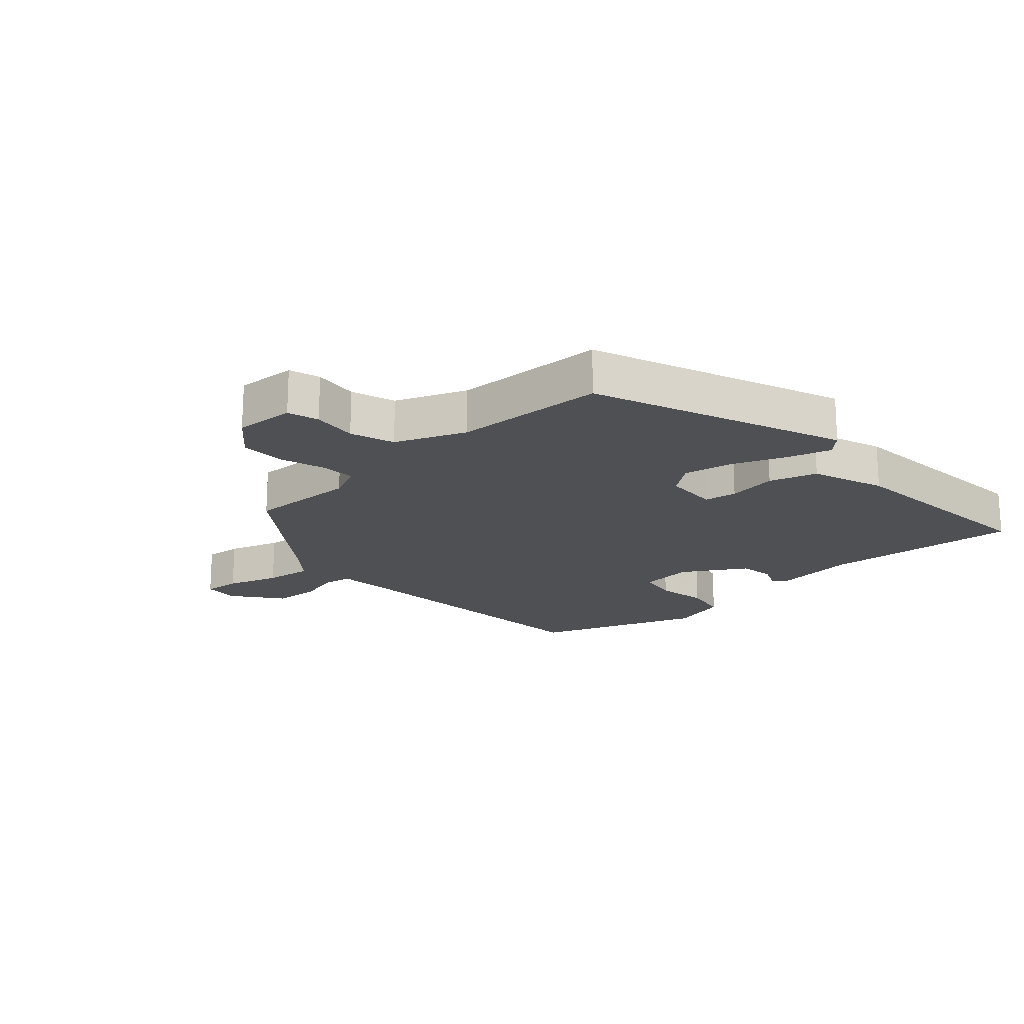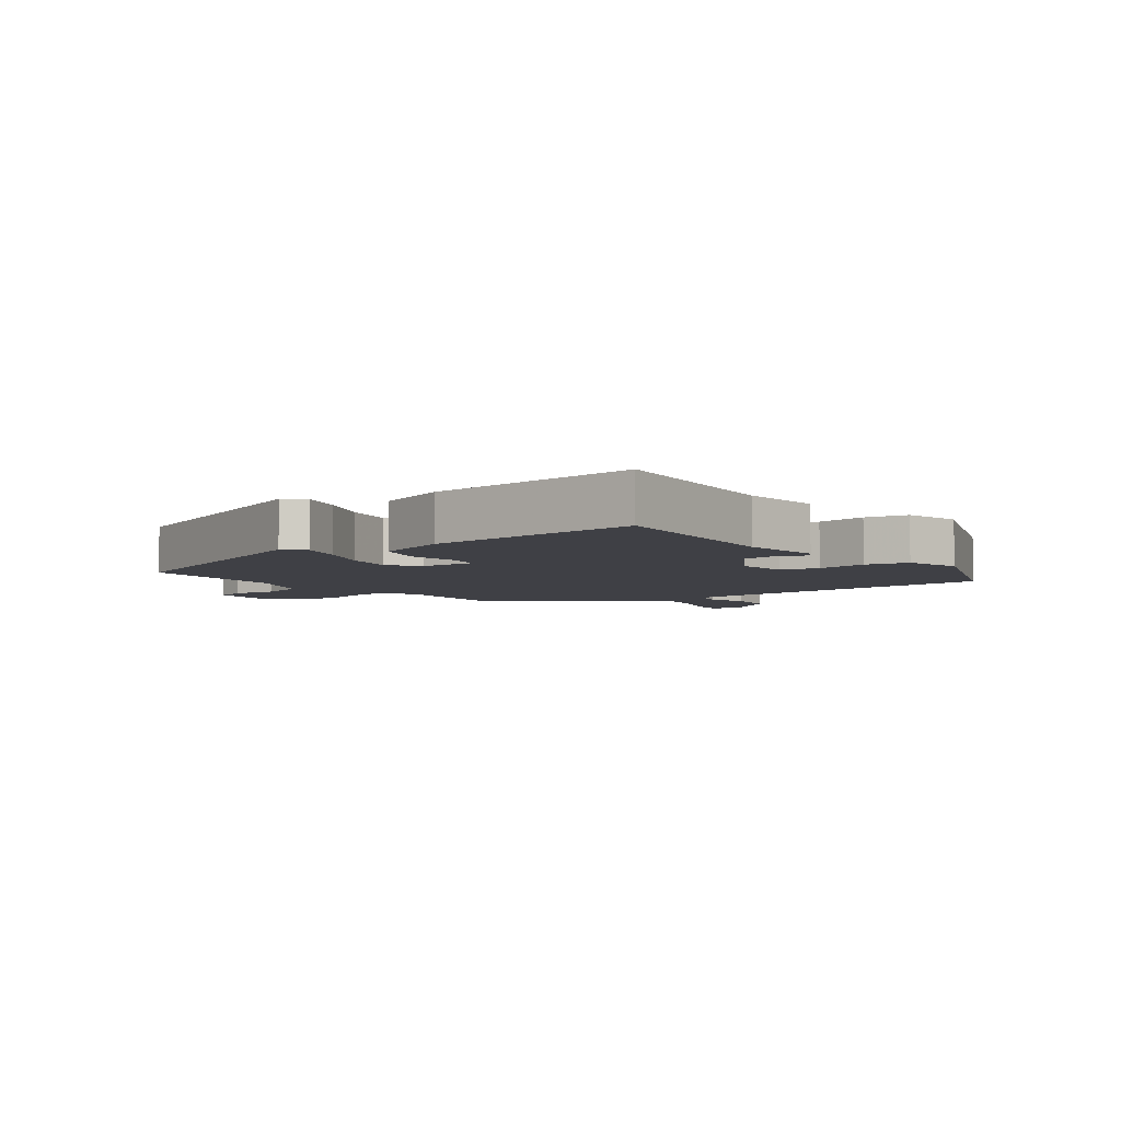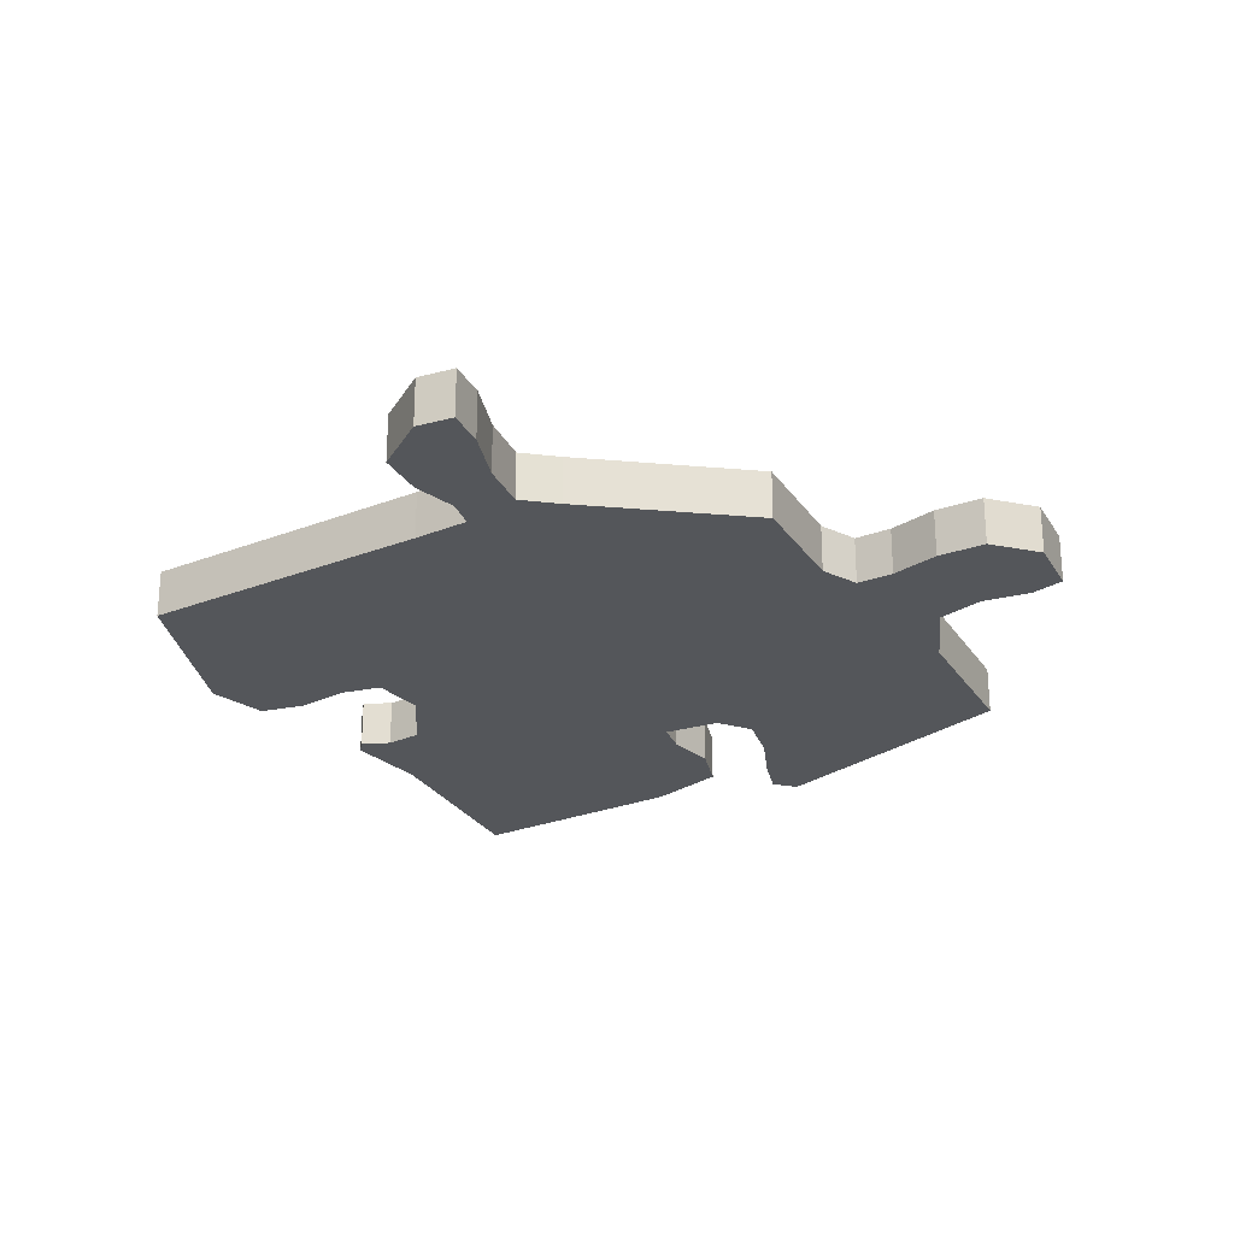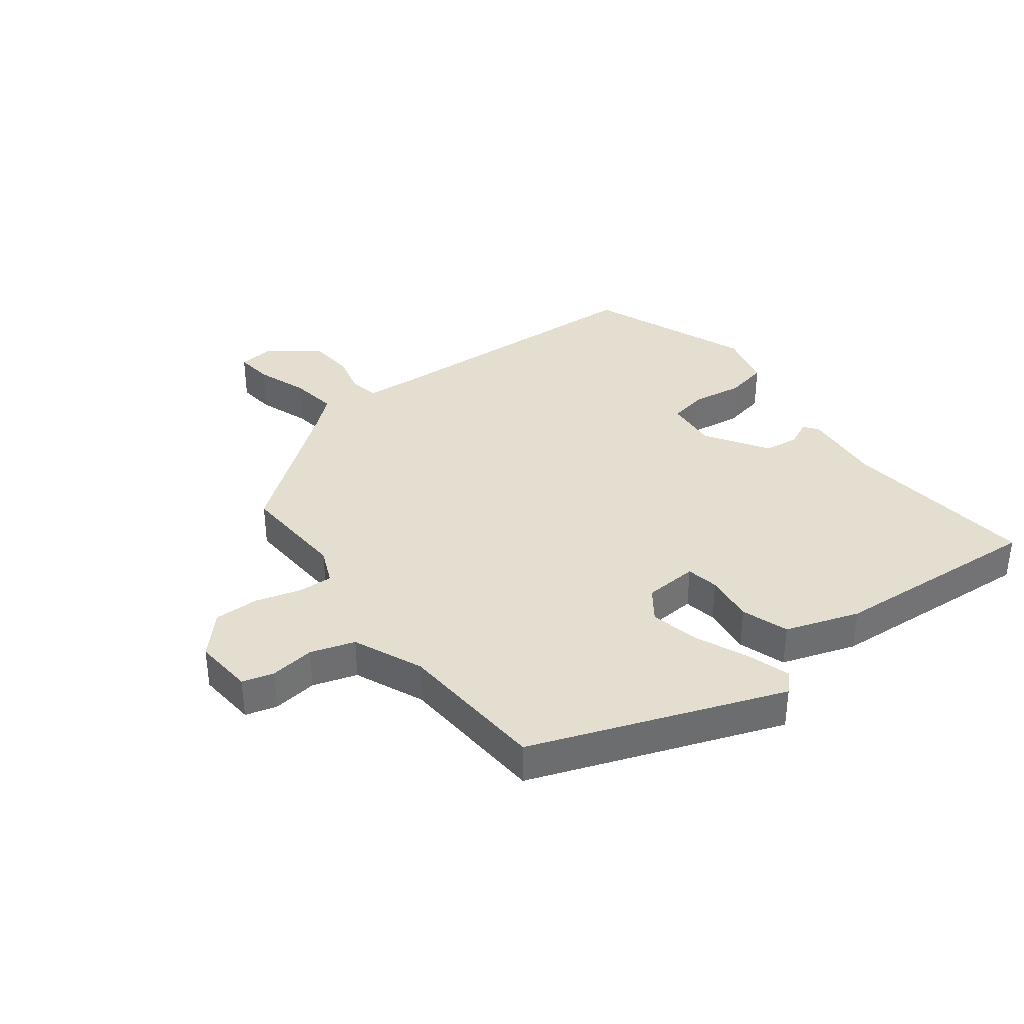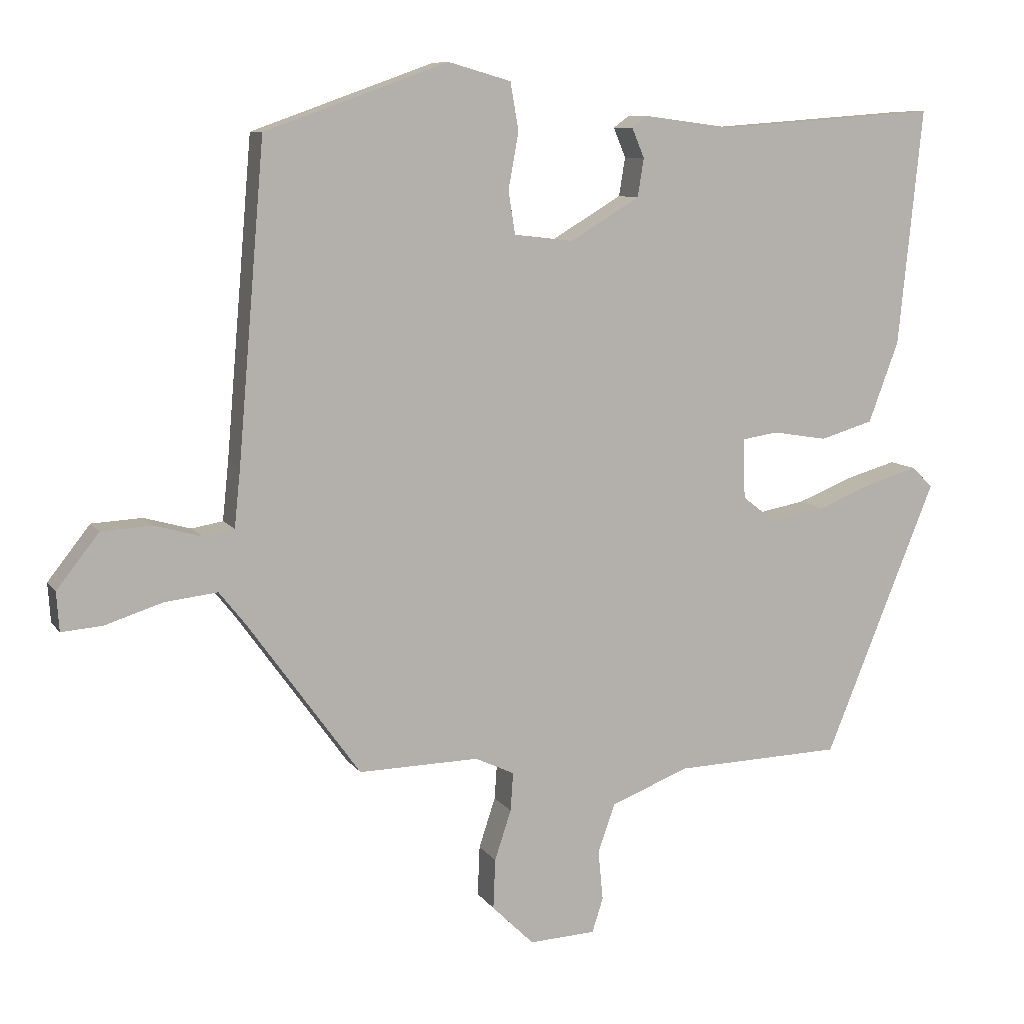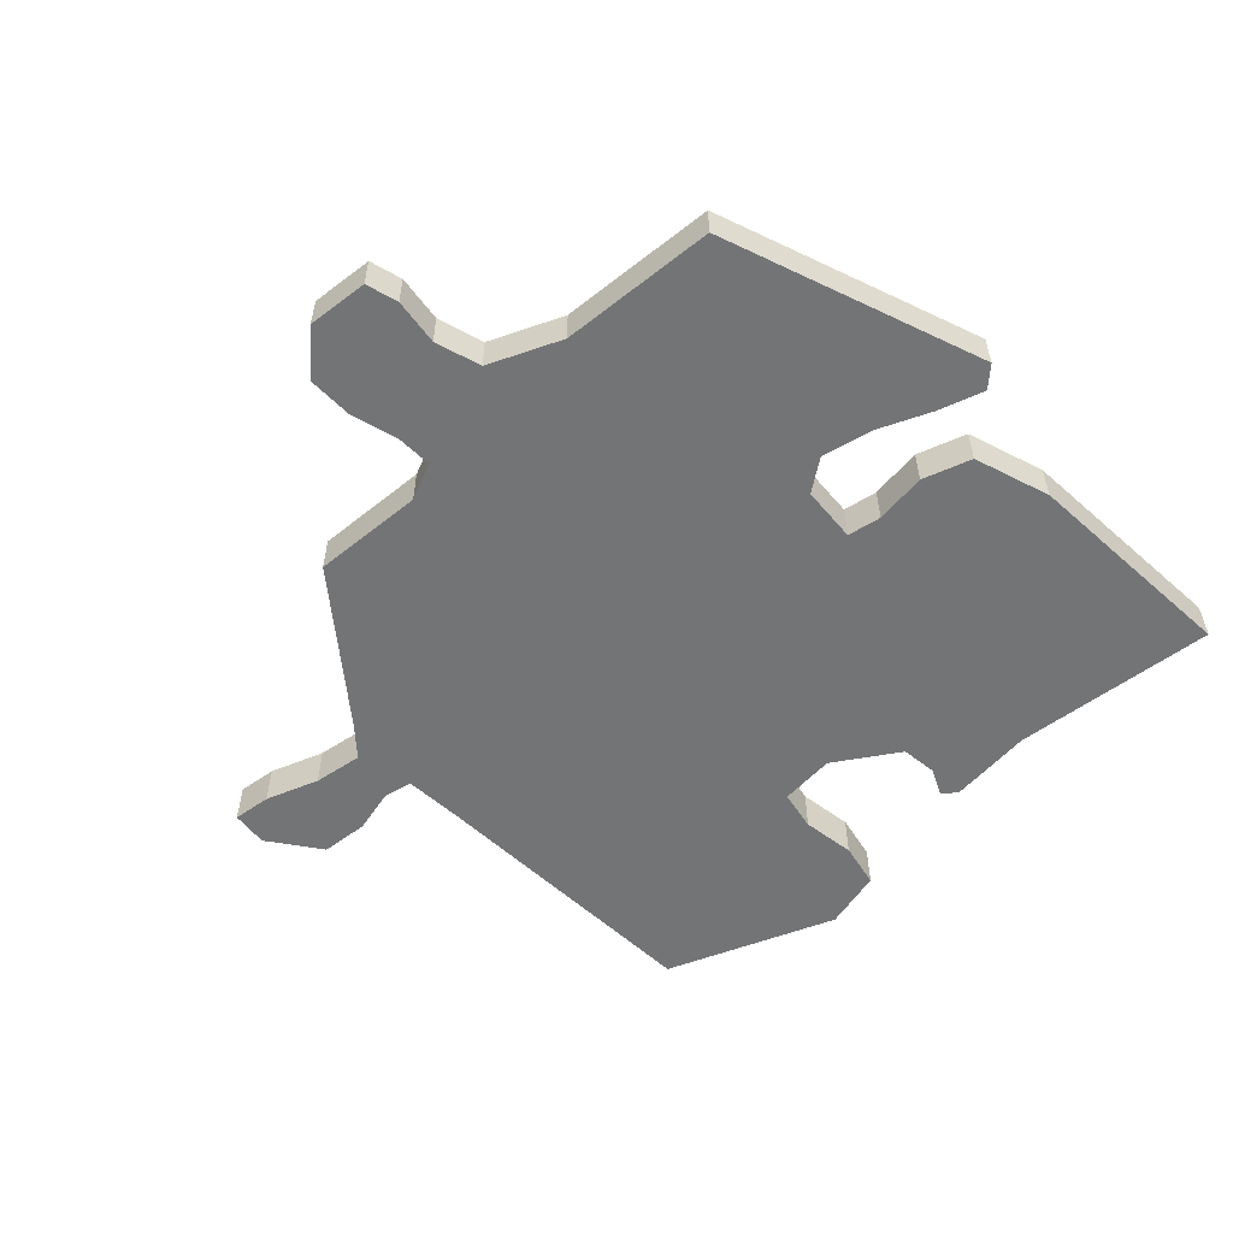
<metadata>
{"format":"obj","ext":"obj","renderer":"f3d","projection":"perspective","resolution":1024,"background":"white","views":[{"elev":-19.2,"azim":-138.3,"up":"+Y"},{"elev":-5.2,"azim":-54.2,"up":"+Y"},{"elev":-25.1,"azim":117.5,"up":"+Y"},{"elev":36.5,"azim":-129.1,"up":"+Y"},{"elev":9.0,"azim":160.0,"up":"+Z"},{"elev":-56.2,"azim":-138.6,"up":"+Y"}]}
</metadata>
<code>
v 0.51 0.07 0.445
v 0.549 0.07 -0.013
v 0.558 0.07 -0.099
v 0.604 0.07 -0.107
v 0.672 0.07 -0.088
v 0.746 0.07 -0.092
v 0.808 0.07 -0.171
v 0.804 0.07 -0.228
v 0.744 0.07 -0.223
v 0.66 0.07 -0.196
v 0.583 0.07 -0.187
v 0.544 0.07 -0.236
v 0.38 0.07 -0.463
v 0.204 0.07 -0.459
v 0.147 0.07 -0.486
v 0.151 0.07 -0.542
v 0.175 0.07 -0.615
v 0.178 0.07 -0.688
v 0.117 0.07 -0.748
v 0.02 0.07 -0.743
v 0.004 0.07 -0.693
v 0.011 0.07 -0.62
v -0.014 0.07 -0.549
v -0.128 0.07 -0.504
v -0.373 0.07 -0.496
v -0.536 0.07 -0.095
v -0.506 0.07 -0.065
v -0.436 0.07 -0.085
v -0.35 0.07 -0.119
v -0.27 0.07 -0.134
v -0.221 0.07 -0.096
v -0.218 0.07 -0.008
v -0.271 0.07 0
v -0.351 0.07 -0.013
v -0.428 0.07 0.01
v -0.472 0.07 0.128
v -0.507 0.07 0.474
v -0.188 0.07 0.45
v -0.058 0.07 0.467
v -0.035 0.07 0.45
v -0.053 0.07 0.407
v -0.044 0.07 0.351
v 0.058 0.07 0.29
v 0.144 0.07 0.3
v 0.154 0.07 0.363
v 0.139 0.07 0.445
v 0.151 0.07 0.515
v 0.243 0.07 0.541
v 0.51 0 0.445
v 0.549 0 -0.013
v 0.558 0 -0.099
v 0.604 0 -0.107
v 0.672 0 -0.088
v 0.746 0 -0.092
v 0.808 0 -0.171
v 0.804 0 -0.228
v 0.744 0 -0.223
v 0.66 0 -0.196
v 0.583 0 -0.187
v 0.544 0 -0.236
v 0.38 0 -0.463
v 0.204 0 -0.459
v 0.147 0 -0.486
v 0.151 0 -0.542
v 0.175 0 -0.615
v 0.178 0 -0.688
v 0.117 0 -0.748
v 0.02 0 -0.743
v 0.004 0 -0.693
v 0.011 0 -0.62
v -0.014 0 -0.549
v -0.128 0 -0.504
v -0.373 0 -0.496
v -0.536 0 -0.095
v -0.506 0 -0.065
v -0.436 0 -0.085
v -0.35 0 -0.119
v -0.27 0 -0.134
v -0.221 0 -0.096
v -0.218 0 -0.008
v -0.271 0 0
v -0.351 0 -0.013
v -0.428 0 0.01
v -0.472 0 0.128
v -0.507 0 0.474
v -0.188 0 0.45
v -0.058 0 0.467
v -0.035 0 0.45
v -0.053 0 0.407
v -0.044 0 0.351
v 0.058 0 0.29
v 0.144 0 0.3
v 0.154 0 0.363
v 0.139 0 0.445
v 0.151 0 0.515
v 0.243 0 0.541
f 48 1 2
f 47 48 2
f 46 47 2
f 45 46 2
f 44 45 2 3
f 43 44 3
f 42 43 3
f 38 39 40 41
f 38 41 42
f 37 38 42
f 36 37 42
f 35 36 42
f 34 35 42
f 33 34 42
f 32 33 42 3
f 27 28 29
f 26 27 29
f 25 26 29
f 24 25 29
f 23 24 29 30
f 20 21 22
f 19 20 22
f 18 19 22
f 17 18 22
f 16 17 22
f 15 16 22 23
f 23 30 31
f 15 23 31
f 14 15 31
f 8 9 10
f 7 8 10
f 6 7 10
f 5 6 10
f 4 5 10
f 4 10 11
f 32 3 4
f 31 32 4
f 14 31 4
f 13 14 4
f 12 13 4
f 4 11 12
f 50 49 96
f 50 96 95
f 50 95 94
f 50 94 93
f 51 50 93 92
f 51 92 91
f 51 91 90
f 89 88 87 86
f 90 89 86
f 90 86 85
f 90 85 84
f 90 84 83
f 90 83 82
f 90 82 81
f 51 90 81 80
f 77 76 75
f 77 75 74
f 77 74 73
f 77 73 72
f 78 77 72 71
f 70 69 68
f 70 68 67
f 70 67 66
f 70 66 65
f 70 65 64
f 71 70 64 63
f 79 78 71
f 79 71 63
f 79 63 62
f 58 57 56
f 58 56 55
f 58 55 54
f 58 54 53
f 58 53 52
f 59 58 52
f 52 51 80
f 52 80 79
f 52 79 62
f 52 62 61
f 52 61 60
f 60 59 52
f 1 49 50 2
f 2 50 51 3
f 3 51 52 4
f 4 52 53 5
f 5 53 54 6
f 6 54 55 7
f 7 55 56 8
f 8 56 57 9
f 9 57 58 10
f 10 58 59 11
f 11 59 60 12
f 12 60 61 13
f 13 61 62 14
f 14 62 63 15
f 15 63 64 16
f 16 64 65 17
f 17 65 66 18
f 18 66 67 19
f 19 67 68 20
f 20 68 69 21
f 21 69 70 22
f 22 70 71 23
f 23 71 72 24
f 24 72 73 25
f 25 73 74 26
f 26 74 75 27
f 27 75 76 28
f 28 76 77 29
f 29 77 78 30
f 30 78 79 31
f 31 79 80 32
f 32 80 81 33
f 33 81 82 34
f 34 82 83 35
f 35 83 84 36
f 36 84 85 37
f 37 85 86 38
f 38 86 87 39
f 39 87 88 40
f 40 88 89 41
f 41 89 90 42
f 42 90 91 43
f 43 91 92 44
f 44 92 93 45
f 45 93 94 46
f 46 94 95 47
f 47 95 96 48
f 48 96 49 1

</code>
